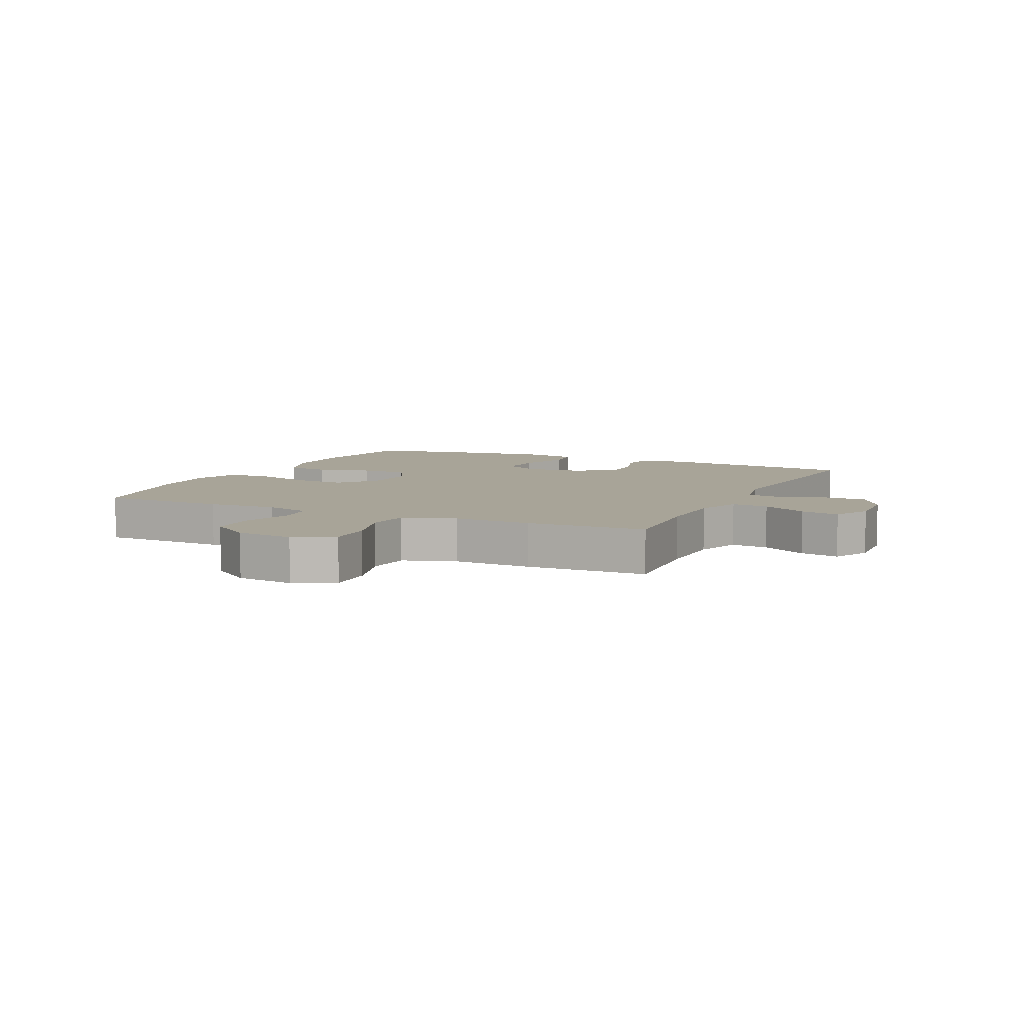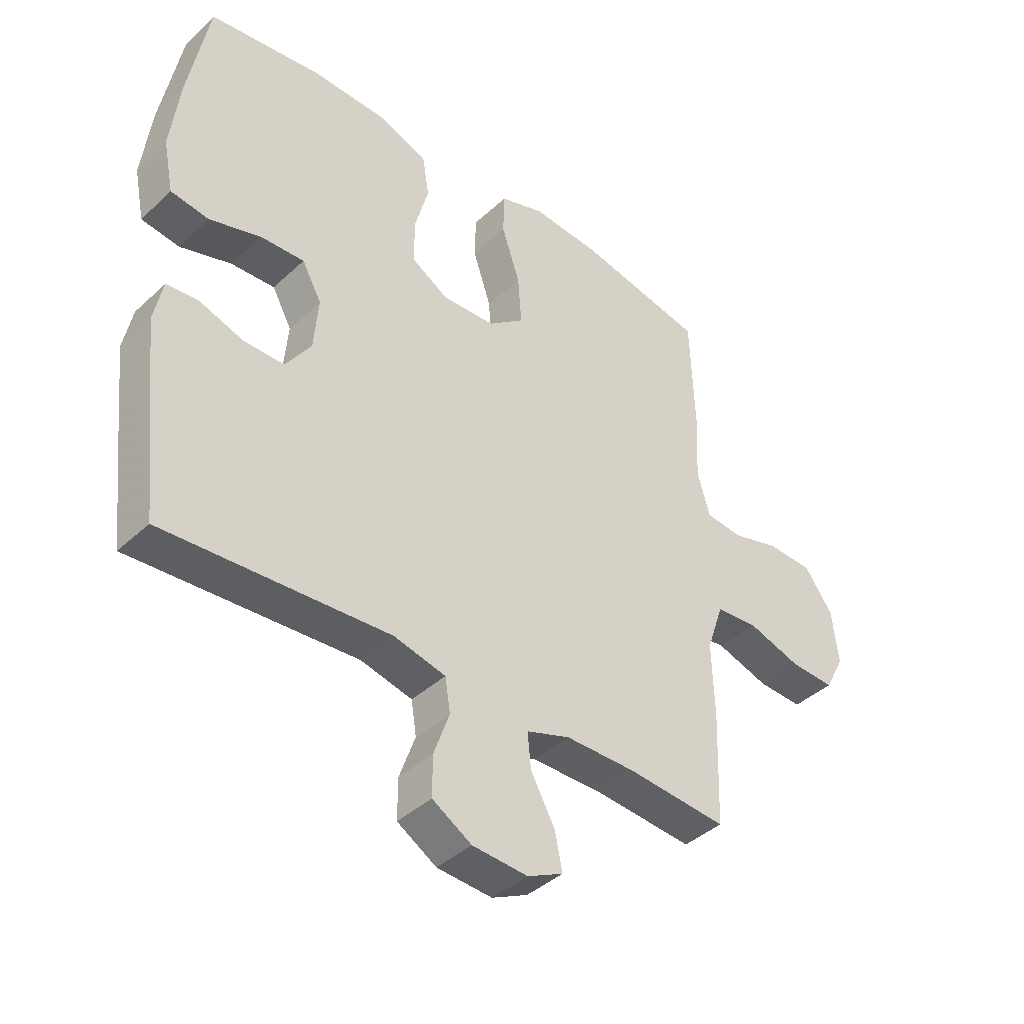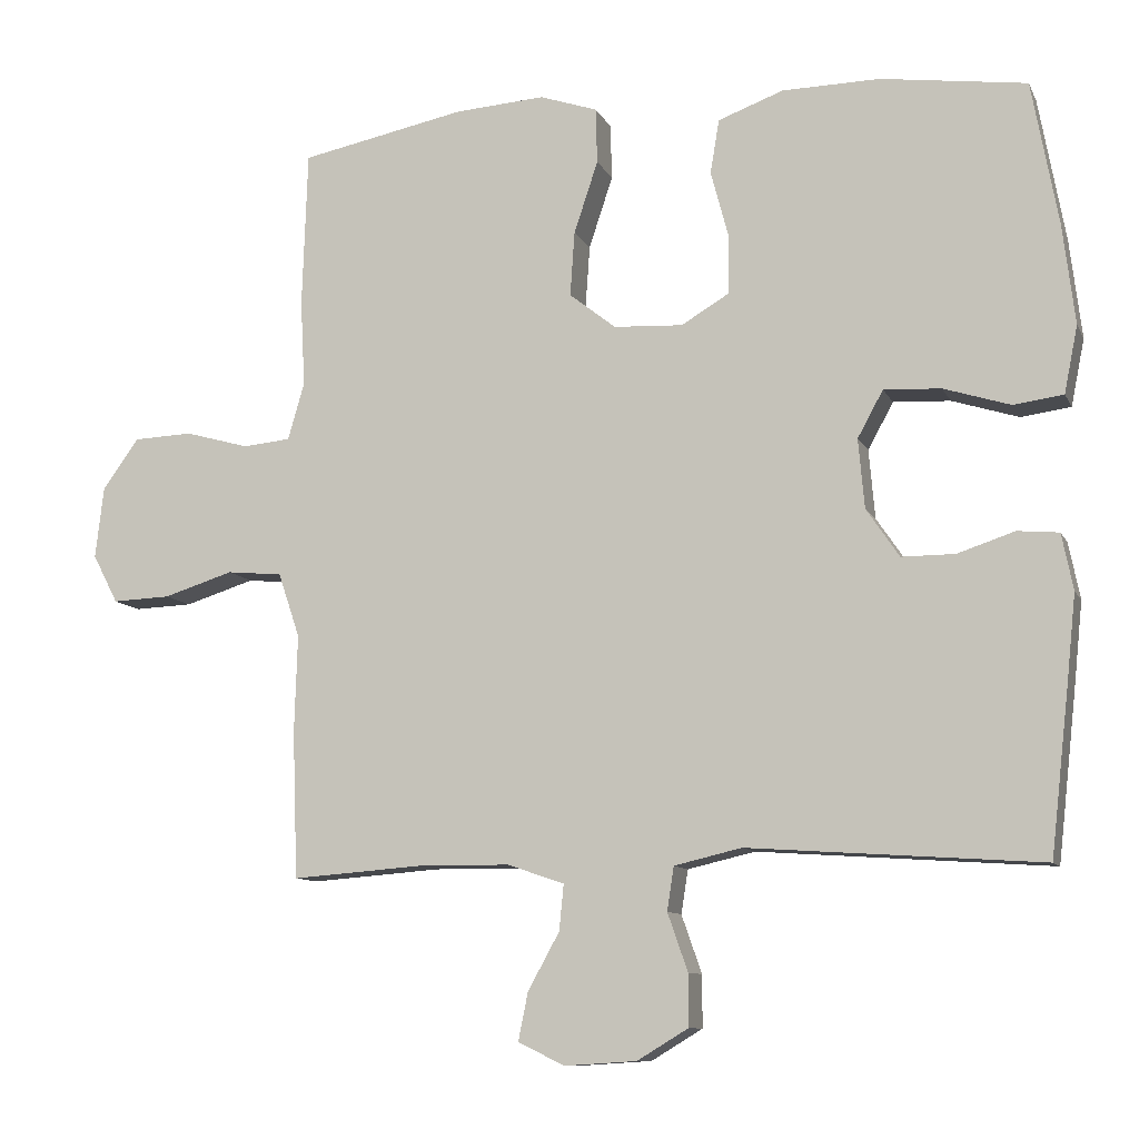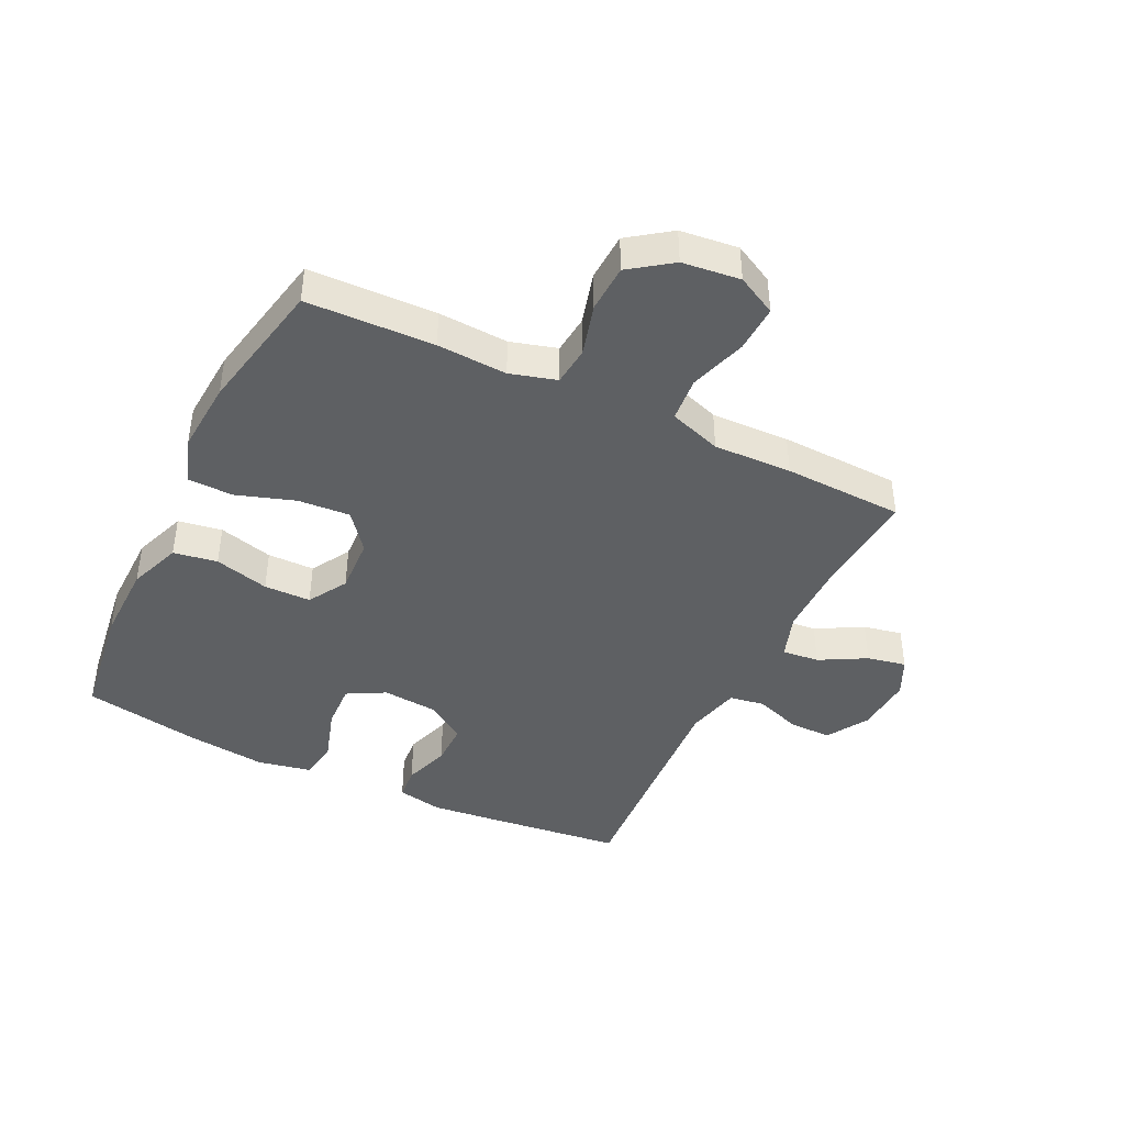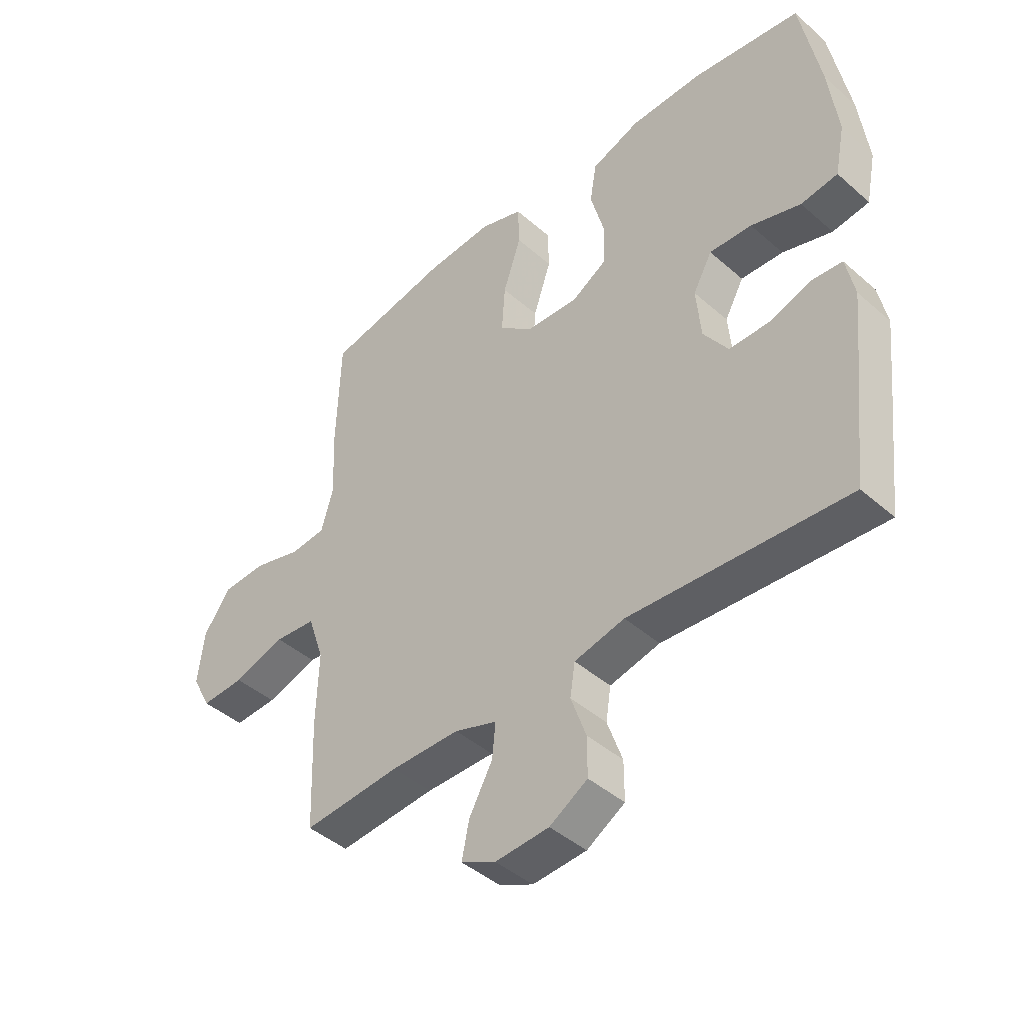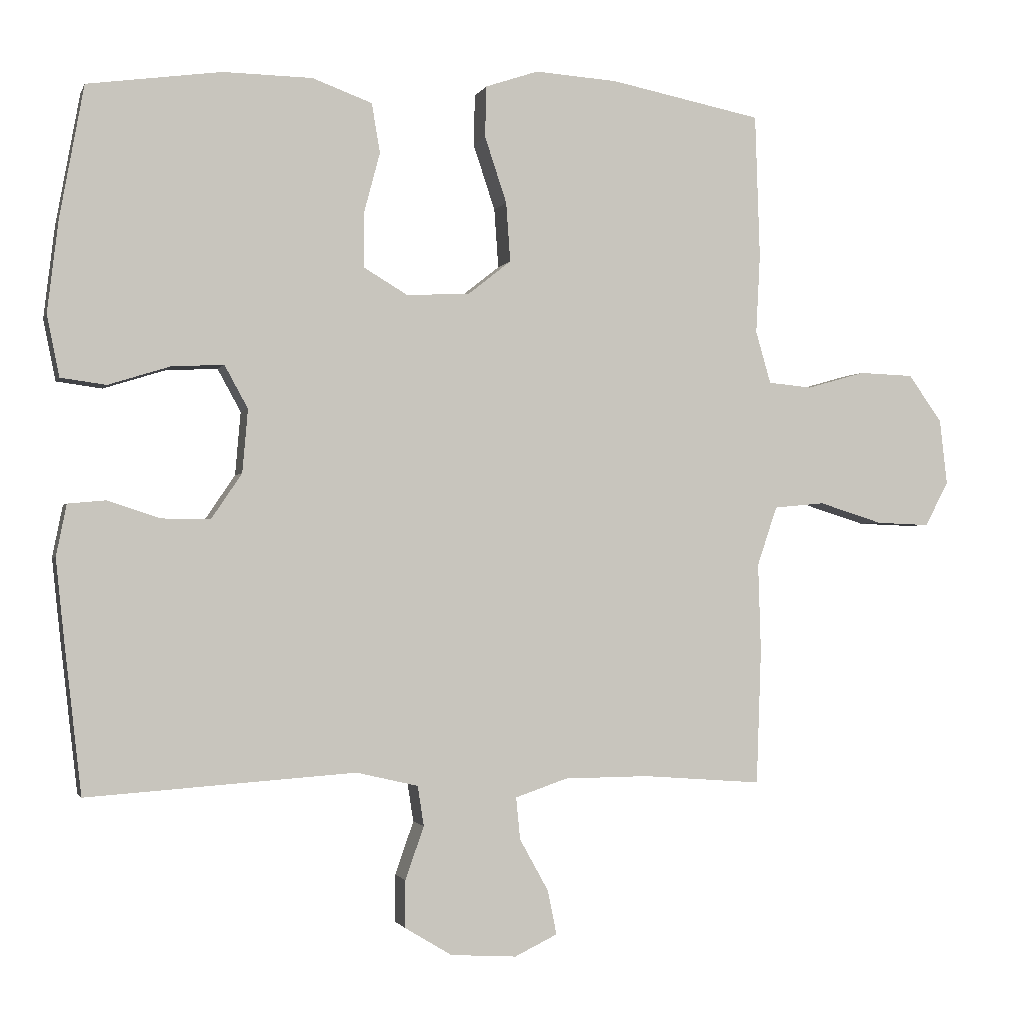
<metadata>
{"format":"obj","ext":"obj","renderer":"f3d","projection":"perspective","resolution":1024,"background":"white","views":[{"elev":7.0,"azim":115.3,"up":"+Y"},{"elev":-40.8,"azim":-41.7,"up":"+Z"},{"elev":-10.1,"azim":-162.7,"up":"+Z"},{"elev":-42.3,"azim":64.0,"up":"+Y"},{"elev":-43.6,"azim":-135.8,"up":"+Z"},{"elev":-1.5,"azim":-14.8,"up":"+Z"}]}
</metadata>
<code>
v -0.5 0.07 0.5
v -0.306 0.07 0.527
v -0.176 0.07 0.525
v -0.089 0.07 0.493
v -0.077 0.07 0.421
v -0.101 0.07 0.331
v -0.1 0.07 0.254
v -0.036 0.07 0.216
v 0.056 0.07 0.221
v 0.118 0.07 0.27
v 0.112 0.07 0.356
v 0.08 0.07 0.452
v 0.082 0.07 0.526
v 0.159 0.07 0.552
v 0.279 0.07 0.544
v 0.5 0.07 0.5
v 0.507 0.07 0.291
v 0.501 0.07 0.176
v 0.523 0.07 0.1
v 0.587 0.07 0.094
v 0.672 0.07 0.118
v 0.751 0.07 0.115
v 0.8 0.07 0.047
v 0.811 0.07 -0.048
v 0.777 0.07 -0.113
v 0.699 0.07 -0.11
v 0.606 0.07 -0.081
v 0.532 0.07 -0.088
v 0.503 0.07 -0.174
v 0.507 0.07 -0.303
v 0.5 0.07 -0.5
v 0.326 0.07 -0.487
v 0.203 0.07 -0.488
v 0.127 0.07 -0.514
v 0.133 0.07 -0.575
v 0.175 0.07 -0.651
v 0.188 0.07 -0.715
v 0.126 0.07 -0.745
v 0.03 0.07 -0.739
v -0.038 0.07 -0.698
v -0.038 0.07 -0.629
v -0.011 0.07 -0.552
v -0.02 0.07 -0.494
v -0.11 0.07 -0.473
v -0.5 0.07 -0.5
v -0.525 0.07 -0.279
v -0.537 0.07 -0.165
v -0.522 0.07 -0.09
v -0.467 0.07 -0.085
v -0.391 0.07 -0.11
v -0.32 0.07 -0.11
v -0.276 0.07 -0.045
v -0.268 0.07 0.047
v -0.302 0.07 0.109
v -0.378 0.07 0.105
v -0.467 0.07 0.077
v -0.533 0.07 0.086
v -0.551 0.07 0.175
v -0.535 0.07 0.308
v -0.5 0 0.5
v -0.306 0 0.527
v -0.176 0 0.525
v -0.089 0 0.493
v -0.077 0 0.421
v -0.101 0 0.331
v -0.1 0 0.254
v -0.036 0 0.216
v 0.056 0 0.221
v 0.118 0 0.27
v 0.112 0 0.356
v 0.08 0 0.452
v 0.082 0 0.526
v 0.159 0 0.552
v 0.279 0 0.544
v 0.5 0 0.5
v 0.507 0 0.291
v 0.501 0 0.176
v 0.523 0 0.1
v 0.587 0 0.094
v 0.672 0 0.118
v 0.751 0 0.115
v 0.8 0 0.047
v 0.811 0 -0.048
v 0.777 0 -0.113
v 0.699 0 -0.11
v 0.606 0 -0.081
v 0.532 0 -0.088
v 0.503 0 -0.174
v 0.507 0 -0.303
v 0.5 0 -0.5
v 0.326 0 -0.487
v 0.203 0 -0.488
v 0.127 0 -0.514
v 0.133 0 -0.575
v 0.175 0 -0.651
v 0.188 0 -0.715
v 0.126 0 -0.745
v 0.03 0 -0.739
v -0.038 0 -0.698
v -0.038 0 -0.629
v -0.011 0 -0.552
v -0.02 0 -0.494
v -0.11 0 -0.473
v -0.5 0 -0.5
v -0.525 0 -0.279
v -0.537 0 -0.165
v -0.522 0 -0.09
v -0.467 0 -0.085
v -0.391 0 -0.11
v -0.32 0 -0.11
v -0.276 0 -0.045
v -0.268 0 0.047
v -0.302 0 0.109
v -0.378 0 0.105
v -0.467 0 0.077
v -0.533 0 0.086
v -0.551 0 0.175
v -0.535 0 0.308
f 4 5 6
f 3 4 6
f 2 3 6
f 1 2 6
f 59 1 6
f 58 59 6
f 57 58 6
f 56 57 6
f 55 56 6
f 54 55 6 7
f 53 54 7 8
f 52 53 8 9
f 51 52 9 10
f 48 49 50
f 47 48 50
f 46 47 50
f 45 46 50
f 44 45 50
f 43 44 50 51
f 40 41 42
f 39 40 42
f 38 39 42
f 37 38 42
f 36 37 42
f 35 36 42
f 34 35 42 43
f 43 51 10
f 34 43 10
f 33 34 10
f 29 30 31 32
f 33 10 11
f 32 33 11
f 29 32 11
f 28 29 11
f 25 26 27
f 24 25 27
f 23 24 27
f 22 23 27
f 21 22 27
f 20 21 27
f 19 20 27 28
f 16 17 18
f 15 16 18
f 14 15 18
f 13 14 18
f 12 13 18
f 11 12 18
f 11 18 19 28
f 65 64 63
f 65 63 62
f 65 62 61
f 65 61 60
f 65 60 118
f 65 118 117
f 65 117 116
f 65 116 115
f 65 115 114
f 66 65 114 113
f 67 66 113 112
f 68 67 112 111
f 69 68 111 110
f 109 108 107
f 109 107 106
f 109 106 105
f 109 105 104
f 109 104 103
f 110 109 103 102
f 101 100 99
f 101 99 98
f 101 98 97
f 101 97 96
f 101 96 95
f 101 95 94
f 102 101 94 93
f 69 110 102
f 69 102 93
f 69 93 92
f 91 90 89 88
f 70 69 92
f 70 92 91
f 70 91 88
f 70 88 87
f 86 85 84
f 86 84 83
f 86 83 82
f 86 82 81
f 86 81 80
f 86 80 79
f 87 86 79 78
f 77 76 75
f 77 75 74
f 77 74 73
f 77 73 72
f 77 72 71
f 77 71 70
f 87 78 77 70
f 1 60 61 2
f 2 61 62 3
f 3 62 63 4
f 4 63 64 5
f 5 64 65 6
f 6 65 66 7
f 7 66 67 8
f 8 67 68 9
f 9 68 69 10
f 10 69 70 11
f 11 70 71 12
f 12 71 72 13
f 13 72 73 14
f 14 73 74 15
f 15 74 75 16
f 16 75 76 17
f 17 76 77 18
f 18 77 78 19
f 19 78 79 20
f 20 79 80 21
f 21 80 81 22
f 22 81 82 23
f 23 82 83 24
f 24 83 84 25
f 25 84 85 26
f 26 85 86 27
f 27 86 87 28
f 28 87 88 29
f 29 88 89 30
f 30 89 90 31
f 31 90 91 32
f 32 91 92 33
f 33 92 93 34
f 34 93 94 35
f 35 94 95 36
f 36 95 96 37
f 37 96 97 38
f 38 97 98 39
f 39 98 99 40
f 40 99 100 41
f 41 100 101 42
f 42 101 102 43
f 43 102 103 44
f 44 103 104 45
f 45 104 105 46
f 46 105 106 47
f 47 106 107 48
f 48 107 108 49
f 49 108 109 50
f 50 109 110 51
f 51 110 111 52
f 52 111 112 53
f 53 112 113 54
f 54 113 114 55
f 55 114 115 56
f 56 115 116 57
f 57 116 117 58
f 58 117 118 59
f 59 118 60 1

</code>
